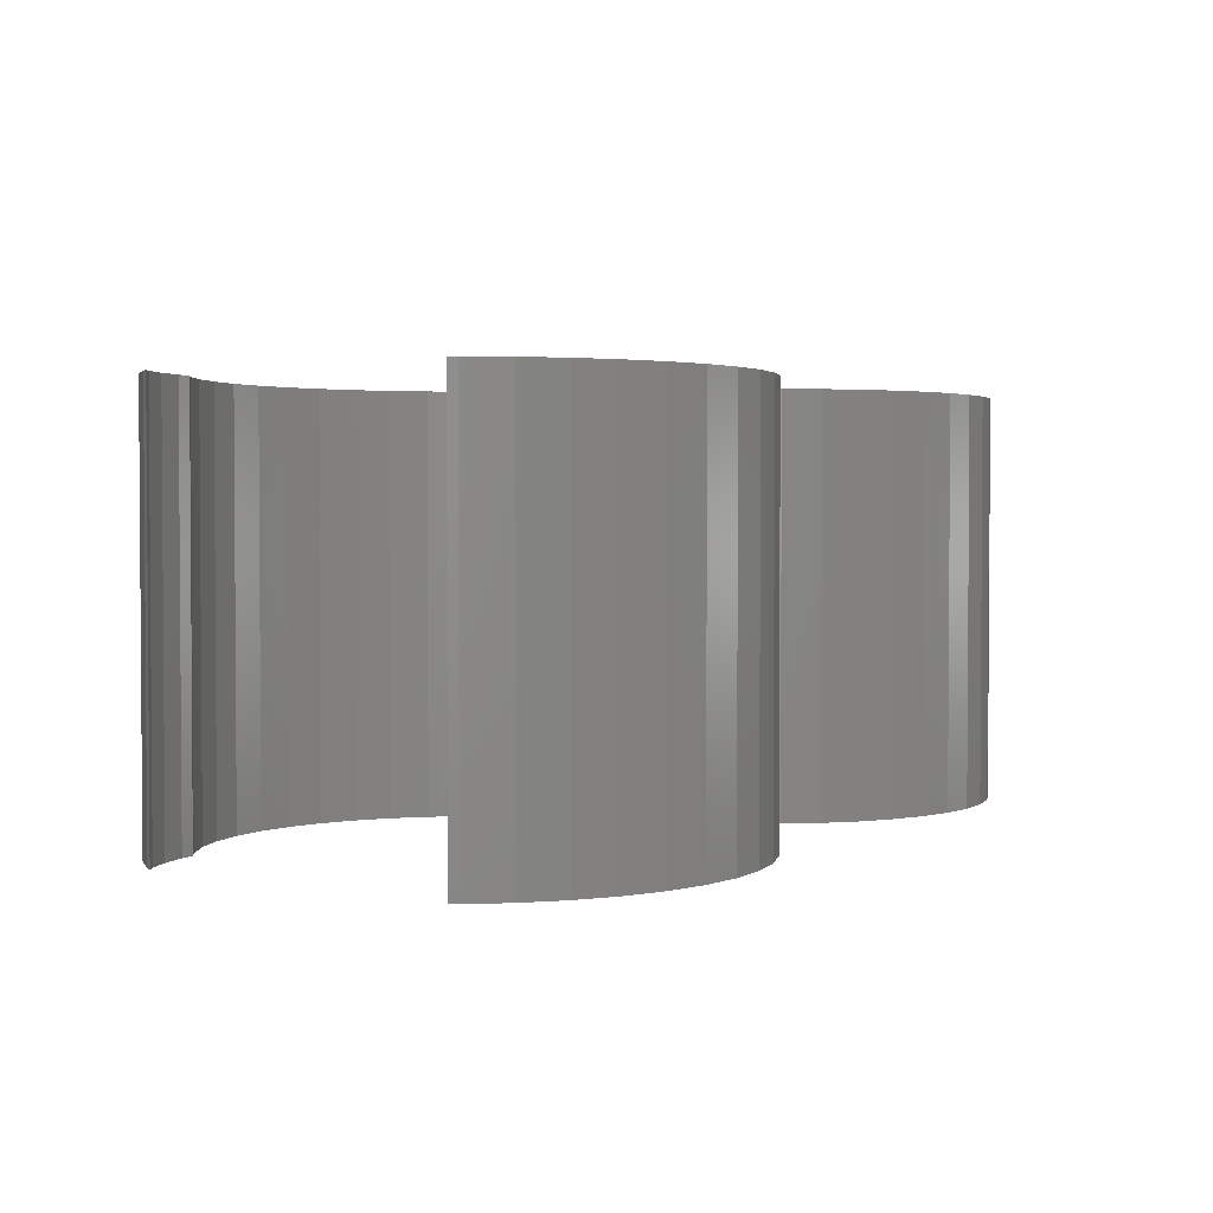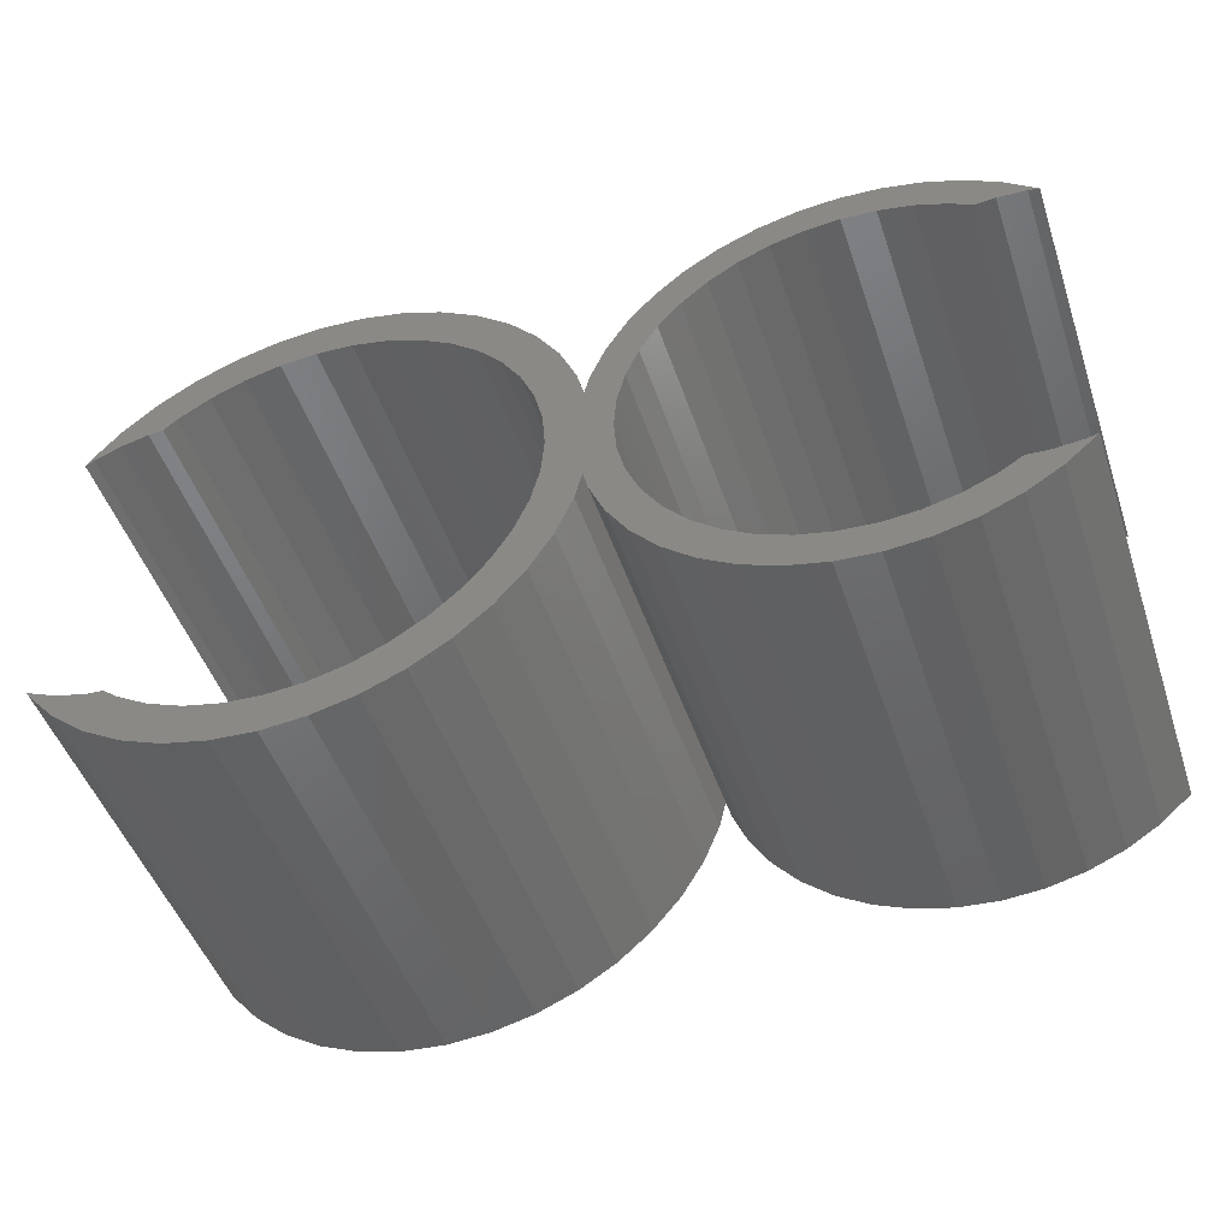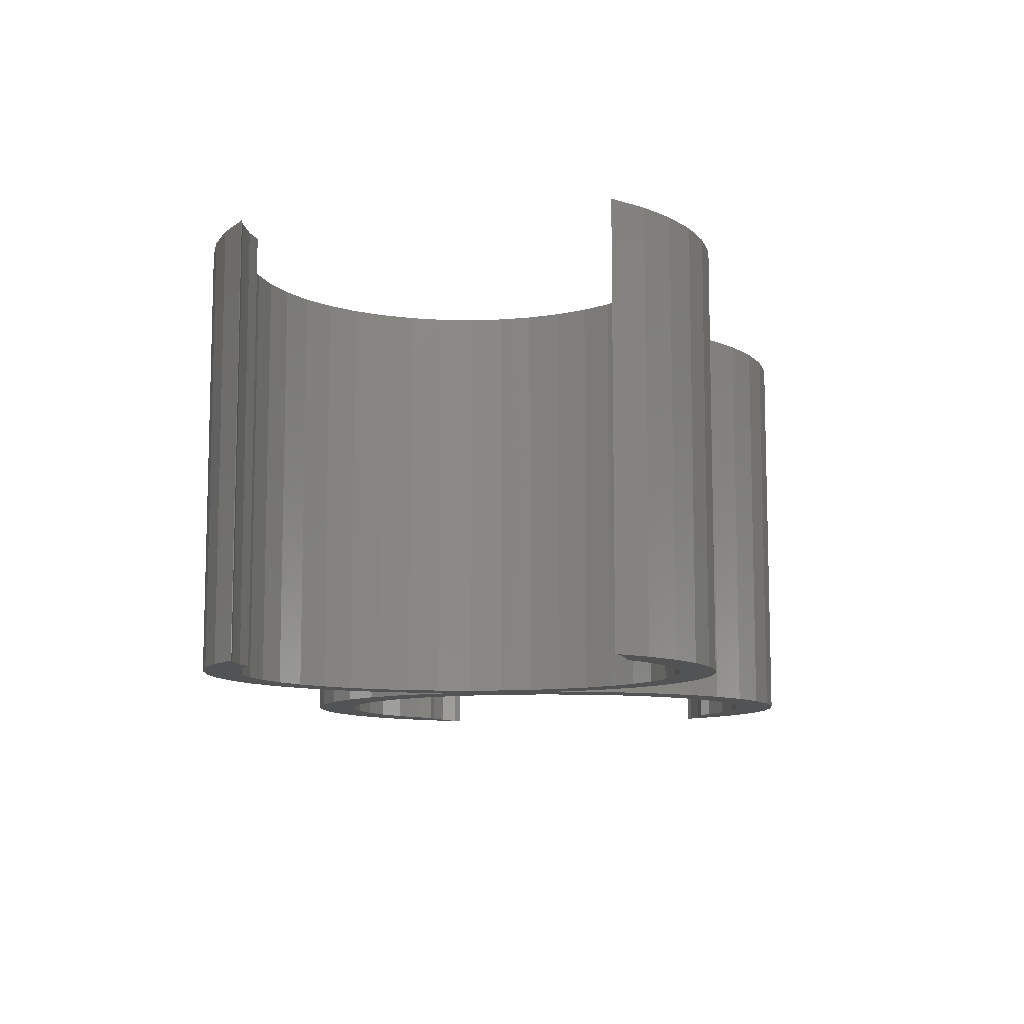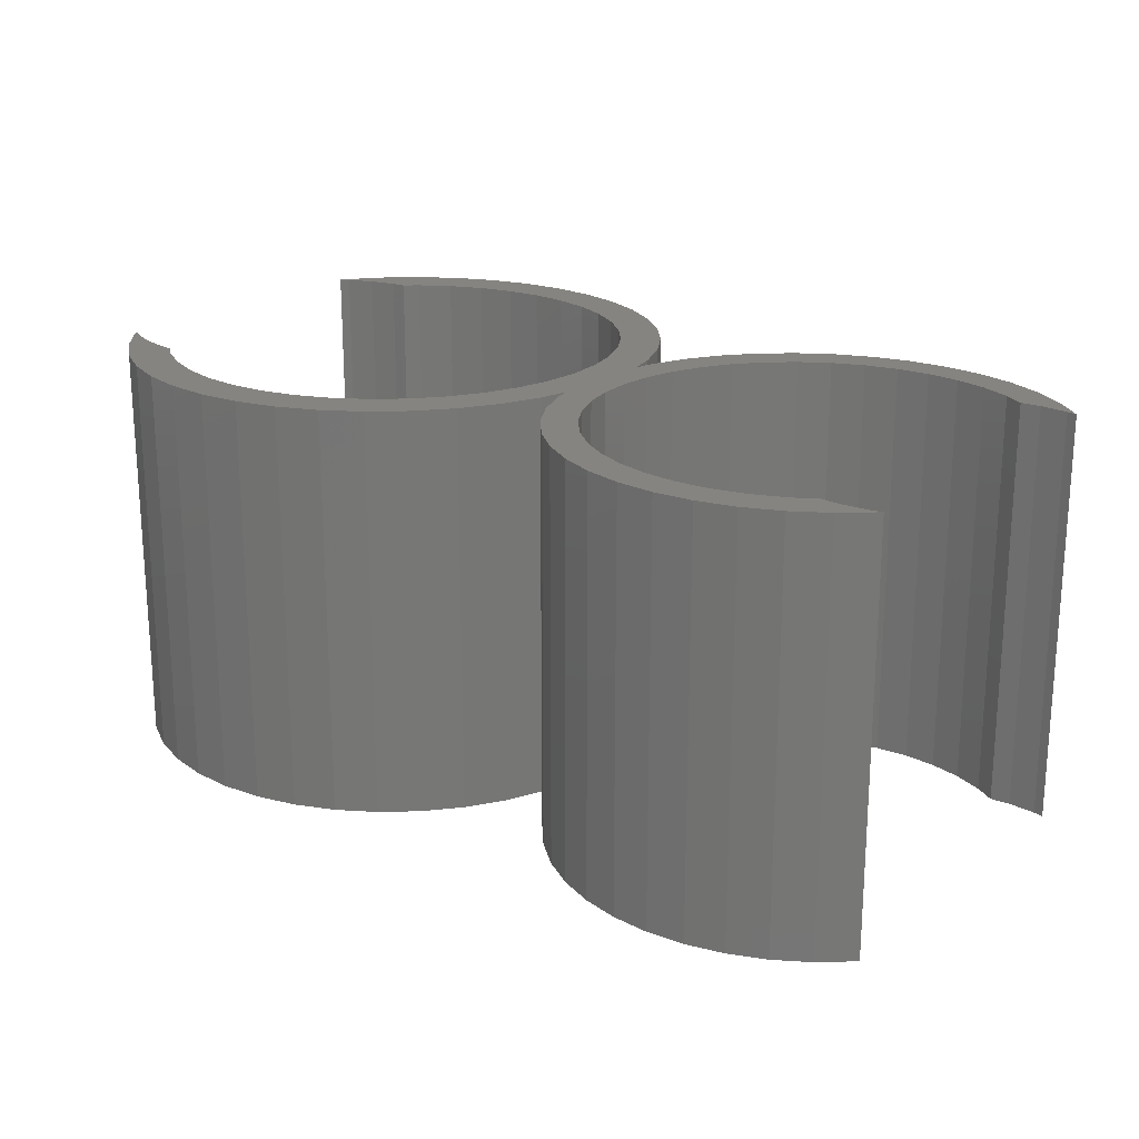
<metadata>
{"format":"stl","ext":"stl","renderer":"f3d","projection":"perspective","resolution":1024,"background":"white","views":[{"elev":2.3,"azim":123.1,"up":"+Z"},{"elev":-48.4,"azim":-161.5,"up":"+Y"},{"elev":-9.6,"azim":-79.7,"up":"+Z"},{"elev":20.6,"azim":-142.0,"up":"+Z"}]}
</metadata>
<code>
# stl→obj: 274 verts, 544 faces
v 5.878 8.09 -7.5
v 6.017 6.42 -7.5
v 5.482 6.462 -7.5
v 8.09 5.878 -7.5
v 8.259 5.603 -7.5
v 7.951 5.792 -7.5
v 3.09 9.511 -7.5
v 1.33 8.395 -7.5
v 1.564 9.877 -7.5
v 4.54 8.91 -7.5
v 3.859 7.574 -7.5
v 4.996 6.877 -7.5
v 7.071 7.071 -7.5
v 7.009 6.182 -7.5
v 6.123e-16 10 -7.5
v -3.09 9.511 -7.5
v -1.564 9.877 -7.5
v -1.33 8.395 -7.5
v 2.627 8.084 -7.5
v -2.627 8.084 -7.5
v -4.54 8.91 -7.5
v -7.071 7.071 -7.5
v -5.878 8.09 -7.5
v -6.01 6.01 -7.5
v 5.205e-16 8.5 -7.5
v -3.859 7.574 -7.5
v -8.09 5.878 -7.5
v -9.511 3.09 -7.5
v -8.91 4.54 -7.5
v -7.574 3.859 -7.5
v -4.996 6.877 -7.5
v -8.395 1.33 -7.5
v -9.877 1.564 -7.5
v -9.877 -1.564 -7.5
v -10 1.225e-15 -7.5
v -8.395 -1.33 -7.5
v -6.877 4.996 -7.5
v -8.5 1.041e-15 -7.5
v -8.084 2.627 -7.5
v -8.084 -2.627 -7.5
v -9.511 -3.09 -7.5
v -8.91 -4.54 -7.5
v -7.574 -3.859 -7.5
v -6.877 -4.996 -7.5
v 4.54 -8.91 -7.5
v 2.627 -8.084 -7.5
v 3.859 -7.574 -7.5
v 4.996 -6.877 -7.5
v 5.878 -8.09 -7.5
v 5.482 -6.462 -7.5
v 6.017 -6.42 -7.5
v 7.071 -7.071 -7.5
v 7.009 -6.182 -7.5
v 8.259 -5.603 -7.5
v 8.09 -5.878 -7.5
v 7.951 -5.792 -7.5
v 3.09 -9.511 -7.5
v 1.33 -8.395 -7.5
v -1.837e-15 -10 -7.5
v -1.561e-15 -8.5 -7.5
v -1.564 -9.877 -7.5
v -1.33 -8.395 -7.5
v -3.09 -9.511 -7.5
v -2.627 -8.084 -7.5
v 1.564 -9.877 -7.5
v -3.859 -7.574 -7.5
v -5.878 -8.09 -7.5
v -4.996 -6.877 -7.5
v -6.01 -6.01 -7.5
v -7.071 -7.071 -7.5
v -4.54 -8.91 -7.5
v -8.09 -5.878 -7.5
v 4.54 8.91 7.5
v 5.878 8.09 7.5
v -1.564 -9.877 7.5
v -1.837e-15 -10 7.5
v 4.54 -8.91 7.5
v 5.878 -8.09 7.5
v -4.54 8.91 7.5
v -3.09 9.511 7.5
v -9.511 -3.09 7.5
v -9.763 -2.04 7.5
v -9.763 -2.04 -7.5
v 8.09 -5.878 7.5
v 8.259 -5.603 7.5
v 7.071 -7.071 7.5
v 1.564 -9.877 7.5
v 3.09 -9.511 7.5
v 1.564 9.877 7.5
v 3.09 9.511 7.5
v -1.564 9.877 7.5
v 6.123e-16 10 7.5
v -8.91 4.54 7.5
v -8.09 5.878 7.5
v -5.878 8.09 7.5
v -3.09 -9.511 7.5
v -8.91 -4.54 7.5
v -7.071 -7.071 7.5
v -5.878 -8.09 7.5
v -8.09 -5.878 7.5
v 7.071 7.071 7.5
v 8.09 5.878 7.5
v -7.071 7.071 7.5
v 8.259 5.603 7.5
v -9.511 3.09 7.5
v -8.084 2.627 7.5
v -9.763 2.04 7.5
v -8.395 -1.33 7.5
v -9.611 -1.408 7.5
v -6.01 -6.01 7.5
v -6.877 -4.996 7.5
v 6.017 -6.42 7.5
v 5.482 -6.462 7.5
v 7.009 -6.182 7.5
v 7.951 -5.792 7.5
v 1.33 -8.395 7.5
v 2.627 -8.084 7.5
v 4.996 -6.877 7.5
v -1.33 -8.395 7.5
v 3.859 -7.574 7.5
v -1.561e-15 -8.5 7.5
v -3.859 -7.574 7.5
v -4.54 -8.91 7.5
v -2.627 -8.084 7.5
v -8.084 -2.627 7.5
v -4.996 -6.877 7.5
v -9.611 1.408 7.5
v -9.5 1.102e-15 7.5
v -8.395 1.33 7.5
v -7.574 -3.859 7.5
v -8.5 1.041e-15 7.5
v -7.574 3.859 7.5
v -6.877 4.996 7.5
v -6.01 6.01 7.5
v 2.627 8.084 7.5
v 3.859 7.574 7.5
v 4.996 6.877 7.5
v 5.482 6.462 7.5
v 6.017 6.42 7.5
v 7.009 6.182 7.5
v 7.951 5.792 7.5
v 1.33 8.395 7.5
v 5.205e-16 8.5 7.5
v -1.33 8.395 7.5
v -2.627 8.084 7.5
v -3.859 7.574 7.5
v -4.996 6.877 7.5
v -9.763 2.04 -7.5
v -24.52 6.42 7.5
v -24.86 6.364 7.5
v -24.89 6.33 7.5
v -23.5 6.5 7.5
v -23.79 7.281 7.5
v -22.77 6.443 7.5
v -22.02 6.905 7.5
v -22.59 8.019 7.5
v -21.28 8.56 7.5
v -20.89 7.371 7.5
v -22.59 -8.019 7.5
v -20.89 -7.371 7.5
v -22.02 -6.905 7.5
v -22.77 -6.443 7.5
v -23.79 -7.281 7.5
v -23.5 -6.5 7.5
v -24.52 -6.42 7.5
v -24.89 -6.33 7.5
v -24.86 -6.364 7.5
v -21.28 -8.56 7.5
v -19.71 -7.655 7.5
v -18.5 -9 7.5
v -18.5 -7.75 7.5
v -17.09 -8.889 7.5
v -17.29 -7.655 7.5
v -19.91 -8.889 7.5
v -16.11 -7.371 7.5
v -15.72 -8.56 7.5
v -14.98 -6.905 7.5
v -14.41 -8.019 7.5
v -13.94 -6.27 7.5
v -13.21 -7.281 7.5
v -13.02 -5.48 7.5
v -11.22 -5.29 7.5
v -12.23 -4.555 7.5
v -10.48 -4.086 7.5
v -11.59 -3.518 7.5
v -12.14 -6.364 7.5
v -11.13 -2.395 7.5
v -10.85 -1.212 7.5
v -10.75 9.491e-16 7.5
v -9.94 -2.781 7.5
v -10.85 1.212 7.5
v -11.13 2.395 7.5
v -9.94 2.781 7.5
v -11.59 3.518 7.5
v -10.48 4.086 7.5
v -12.23 4.555 7.5
v -11.22 5.29 7.5
v -13.02 5.48 7.5
v -13.21 7.281 7.5
v -13.94 6.27 7.5
v -14.41 8.019 7.5
v -14.98 6.905 7.5
v -12.14 6.364 7.5
v -16.11 7.371 7.5
v -17.09 8.889 7.5
v -17.29 7.655 7.5
v -18.5 9 7.5
v -18.5 7.75 7.5
v -15.72 8.56 7.5
v -19.71 7.655 7.5
v -19.91 8.889 7.5
v -23.79 7.281 -7.5
v -22.59 8.019 -7.5
v -9.94 2.781 -7.5
v -15.72 8.56 -7.5
v -14.41 8.019 -7.5
v -9.94 -2.781 -7.5
v -10.48 -4.086 -7.5
v -22.59 -8.019 -7.5
v -23.79 -7.281 -7.5
v -24.86 -6.364 -7.5
v -19.91 -8.889 -7.5
v -21.28 -8.56 -7.5
v -24.89 -6.33 -7.5
v -21.28 8.56 -7.5
v -18.5 9 -7.5
v -17.09 8.889 -7.5
v -13.21 7.281 -7.5
v -10.48 4.086 -7.5
v -11.22 5.29 -7.5
v -15.72 -8.56 -7.5
v -17.09 -8.889 -7.5
v -12.14 -6.364 -7.5
v -13.21 -7.281 -7.5
v -11.22 -5.29 -7.5
v -24.86 6.364 -7.5
v -24.52 6.42 -7.5
v -24.89 6.33 -7.5
v -19.71 7.655 -7.5
v -20.89 7.371 -7.5
v -11.59 3.518 -7.5
v -11.13 2.395 -7.5
v -11.13 -2.395 -7.5
v -10.85 -1.212 -7.5
v -18.5 -9 -7.5
v -18.5 -7.75 -7.5
v -19.71 -7.655 -7.5
v -20.89 -7.371 -7.5
v -24.52 -6.42 -7.5
v -22.77 -6.443 -7.5
v -23.5 -6.5 -7.5
v -22.02 -6.905 -7.5
v -16.11 -7.371 -7.5
v -14.41 -8.019 -7.5
v -13.94 -6.27 -7.5
v -14.98 -6.905 -7.5
v -17.29 -7.655 -7.5
v -13.02 -5.48 -7.5
v -12.23 -4.555 -7.5
v -11.59 -3.518 -7.5
v -10.85 1.212 -7.5
v -12.23 4.555 -7.5
v -10.75 9.491e-16 -7.5
v -13.02 5.48 -7.5
v -12.14 6.364 -7.5
v -13.94 6.27 -7.5
v -16.11 7.371 -7.5
v -17.29 7.655 -7.5
v -14.98 6.905 -7.5
v -19.91 8.889 -7.5
v -22.02 6.905 -7.5
v -18.5 7.75 -7.5
v -22.77 6.443 -7.5
v -23.5 6.5 -7.5
f 1 2 3
f 4 5 6
f 7 8 9
f 10 11 7
f 1 12 10
f 13 2 1
f 4 14 13
f 1 3 12
f 6 14 4
f 2 13 14
f 9 8 15
f 16 17 18
f 12 11 10
f 18 17 15
f 7 19 8
f 19 7 11
f 16 20 21
f 22 23 24
f 8 25 15
f 26 23 21
f 16 18 20
f 18 15 25
f 22 24 27
f 28 29 30
f 20 26 21
f 30 29 27
f 23 31 24
f 31 23 26
f 28 32 33
f 34 35 36
f 24 37 27
f 38 35 33
f 28 30 39
f 30 27 37
f 28 39 32
f 33 32 38
f 35 38 36
f 40 34 36
f 41 34 40
f 42 40 43
f 42 43 44
f 45 46 47
f 45 47 48
f 49 48 50
f 49 50 51
f 52 51 53
f 54 55 56
f 55 53 56
f 55 52 53
f 57 58 46
f 52 49 51
f 59 60 58
f 49 45 48
f 61 62 60
f 45 57 46
f 63 64 62
f 57 65 58
f 63 66 64
f 65 59 58
f 67 68 66
f 59 61 60
f 67 69 68
f 61 63 62
f 70 44 69
f 63 71 66
f 71 67 66
f 67 70 69
f 70 72 44
f 72 42 44
f 42 41 40
f 73 1 10
f 73 74 1
f 59 75 61
f 59 76 75
f 49 77 45
f 49 78 77
f 79 16 21
f 79 80 16
f 81 82 83
f 81 83 41
f 41 83 34
f 54 84 55
f 54 85 84
f 52 78 49
f 52 86 78
f 57 87 65
f 57 88 87
f 55 86 52
f 55 84 86
f 89 7 9
f 89 90 7
f 91 15 17
f 91 92 15
f 93 27 29
f 93 94 27
f 80 17 16
f 80 91 17
f 95 21 23
f 95 79 21
f 61 96 63
f 61 75 96
f 65 76 59
f 65 87 76
f 97 81 41
f 42 97 41
f 67 98 70
f 67 99 98
f 98 100 72
f 70 98 72
f 45 88 57
f 45 77 88
f 74 13 1
f 74 101 13
f 102 4 13
f 101 102 13
f 90 10 7
f 90 73 10
f 92 9 15
f 92 89 9
f 94 22 27
f 94 103 22
f 103 23 22
f 103 95 23
f 104 5 4
f 102 104 4
f 105 29 28
f 105 93 29
f 106 105 107
f 82 108 109
f 98 110 111
f 78 112 113
f 86 114 112
f 84 115 114
f 88 116 87
f 77 117 88
f 84 85 115
f 86 112 78
f 84 114 86
f 78 118 77
f 78 113 118
f 87 116 76
f 96 75 119
f 118 120 77
f 121 75 76
f 88 117 116
f 117 77 120
f 96 122 123
f 98 99 110
f 116 121 76
f 122 99 123
f 96 119 124
f 119 75 121
f 98 111 100
f 81 97 125
f 124 122 96
f 111 97 100
f 126 99 122
f 82 125 108
f 110 99 126
f 81 125 82
f 127 128 129
f 111 130 97
f 108 128 109
f 127 129 107
f 125 97 130
f 128 108 131
f 128 131 129
f 107 129 106
f 132 105 106
f 93 105 132
f 94 132 133
f 94 133 134
f 90 135 136
f 73 136 137
f 74 137 138
f 74 138 139
f 101 139 140
f 104 102 141
f 102 140 141
f 102 101 140
f 90 142 135
f 101 74 139
f 92 143 142
f 74 73 137
f 92 144 143
f 73 90 136
f 80 145 144
f 90 89 142
f 79 146 145
f 89 92 142
f 95 147 146
f 92 91 144
f 95 134 147
f 91 80 144
f 80 79 145
f 79 95 146
f 95 103 134
f 103 94 134
f 94 93 132
f 148 28 33
f 105 28 148
f 107 105 148
f 71 99 67
f 71 123 99
f 100 97 42
f 72 100 42
f 63 123 71
f 63 96 123
f 38 131 108
f 36 38 108
f 136 12 137
f 136 11 12
f 106 30 132
f 106 39 30
f 146 20 145
f 146 26 20
f 36 108 125
f 40 36 125
f 50 118 113
f 50 48 118
f 46 116 117
f 46 58 116
f 142 19 135
f 142 8 19
f 144 25 143
f 144 18 25
f 143 8 142
f 143 25 8
f 132 37 133
f 132 30 37
f 145 18 144
f 145 20 18
f 147 26 146
f 147 31 26
f 40 125 130
f 43 40 130
f 68 110 126
f 68 69 110
f 44 111 110
f 69 44 110
f 131 32 129
f 131 38 32
f 47 117 120
f 47 46 117
f 137 3 138
f 137 12 3
f 135 11 136
f 135 19 11
f 133 24 134
f 133 37 24
f 134 31 147
f 134 24 31
f 64 122 124
f 64 66 122
f 58 121 116
f 58 60 121
f 62 124 119
f 62 64 124
f 48 120 118
f 48 47 120
f 129 39 106
f 129 32 39
f 66 126 122
f 66 68 126
f 60 119 121
f 60 62 119
f 43 130 111
f 44 43 111
f 141 5 104
f 141 6 5
f 54 115 85
f 54 56 115
f 53 112 114
f 53 51 112
f 139 14 140
f 139 2 14
f 138 2 139
f 138 3 2
f 56 114 115
f 56 53 114
f 140 6 141
f 140 14 6
f 51 113 112
f 51 50 113
f 149 150 151
f 149 152 153
f 152 154 153
f 149 153 150
f 155 156 154
f 157 155 158
f 159 160 161
f 159 161 162
f 163 162 164
f 163 164 165
f 166 167 165
f 167 163 165
f 168 169 160
f 163 159 162
f 170 171 169
f 159 168 160
f 172 173 171
f 168 174 169
f 172 175 173
f 174 170 169
f 176 177 175
f 170 172 171
f 178 179 177
f 172 176 175
f 180 181 179
f 176 178 177
f 182 183 181
f 178 180 179
f 184 185 183
f 180 186 181
f 184 187 185
f 186 182 181
f 109 188 187
f 182 184 183
f 128 189 188
f 184 190 187
f 127 191 189
f 190 109 187
f 127 192 191
f 109 128 188
f 193 194 192
f 128 127 189
f 195 196 194
f 127 193 192
f 197 198 196
f 193 195 194
f 199 200 198
f 195 197 196
f 201 202 200
f 197 203 198
f 201 204 202
f 203 199 198
f 205 206 204
f 199 201 200
f 207 208 206
f 201 209 204
f 207 210 208
f 209 205 204
f 157 158 210
f 205 207 206
f 207 211 210
f 211 157 210
f 157 156 155
f 156 153 154
f 156 212 153
f 156 213 212
f 148 214 107
f 127 107 193
f 107 214 193
f 201 215 209
f 201 216 215
f 217 190 184
f 218 217 184
f 217 82 190
f 83 82 217
f 82 109 190
f 219 159 163
f 220 219 163
f 220 163 167
f 221 220 167
f 222 174 168
f 223 222 168
f 221 167 166
f 224 221 166
f 157 213 156
f 157 225 213
f 205 226 207
f 205 227 226
f 199 216 201
f 199 228 216
f 229 230 197
f 195 229 197
f 209 227 205
f 209 215 227
f 231 176 172
f 232 231 172
f 233 186 180
f 234 233 180
f 235 182 186
f 233 235 186
f 236 237 238
f 236 212 237
f 225 239 240
f 241 229 214
f 242 214 148
f 243 34 83
f 35 34 244
f 232 245 246
f 247 222 223
f 248 223 219
f 249 220 221
f 224 249 221
f 250 219 220
f 249 251 220
f 251 250 220
f 250 252 219
f 247 245 222
f 223 248 247
f 248 219 252
f 232 253 231
f 234 254 255
f 247 246 245
f 256 254 231
f 232 257 253
f 257 232 246
f 234 258 233
f 218 235 259
f 253 256 231
f 258 235 233
f 234 255 258
f 255 254 256
f 218 243 217
f 258 259 235
f 243 83 217
f 218 260 243
f 260 218 259
f 35 261 33
f 243 244 34
f 230 229 262
f 244 263 35
f 242 148 33
f 33 261 242
f 261 35 263
f 230 264 265
f 216 228 266
f 242 241 214
f 264 228 265
f 230 262 264
f 262 229 241
f 216 267 215
f 226 227 268
f 264 266 228
f 267 227 215
f 216 269 267
f 269 216 266
f 226 239 270
f 213 225 271
f 267 268 227
f 239 225 270
f 226 272 239
f 272 226 268
f 213 273 212
f 212 273 274
f 240 271 225
f 271 273 213
f 212 274 237
f 223 168 159
f 219 223 159
f 153 236 150
f 153 212 236
f 236 238 151
f 150 236 151
f 211 225 157
f 211 270 225
f 207 270 211
f 207 226 270
f 230 265 203
f 197 230 203
f 203 228 199
f 203 265 228
f 245 170 174
f 222 245 174
f 218 184 182
f 235 218 182
f 234 180 178
f 254 234 178
f 254 178 176
f 231 254 176
f 232 172 170
f 245 232 170
f 214 229 195
f 193 214 195
f 188 189 263
f 244 188 263
f 154 273 271
f 155 154 271
f 194 241 242
f 192 194 242
f 192 242 261
f 191 192 261
f 248 169 247
f 248 160 169
f 158 240 239
f 210 158 239
f 208 272 268
f 206 208 268
f 196 262 241
f 194 196 241
f 206 268 267
f 204 206 267
f 202 269 266
f 200 202 266
f 183 185 260
f 259 183 260
f 255 181 258
f 255 179 181
f 181 183 259
f 258 181 259
f 187 188 244
f 243 187 244
f 191 261 263
f 189 191 263
f 252 160 248
f 252 161 160
f 250 161 252
f 250 162 161
f 155 271 240
f 158 155 240
f 210 239 272
f 208 210 272
f 198 264 262
f 196 198 262
f 204 267 269
f 202 204 269
f 200 266 264
f 198 200 264
f 253 177 256
f 253 175 177
f 247 171 246
f 247 169 171
f 257 175 253
f 257 173 175
f 185 187 243
f 260 185 243
f 256 179 255
f 256 177 179
f 246 173 257
f 246 171 173
f 152 274 273
f 154 152 273
f 224 165 249
f 224 166 165
f 151 238 237
f 149 151 237
f 149 237 274
f 152 149 274
f 249 164 251
f 249 165 164
f 251 162 250
f 251 164 162

</code>
